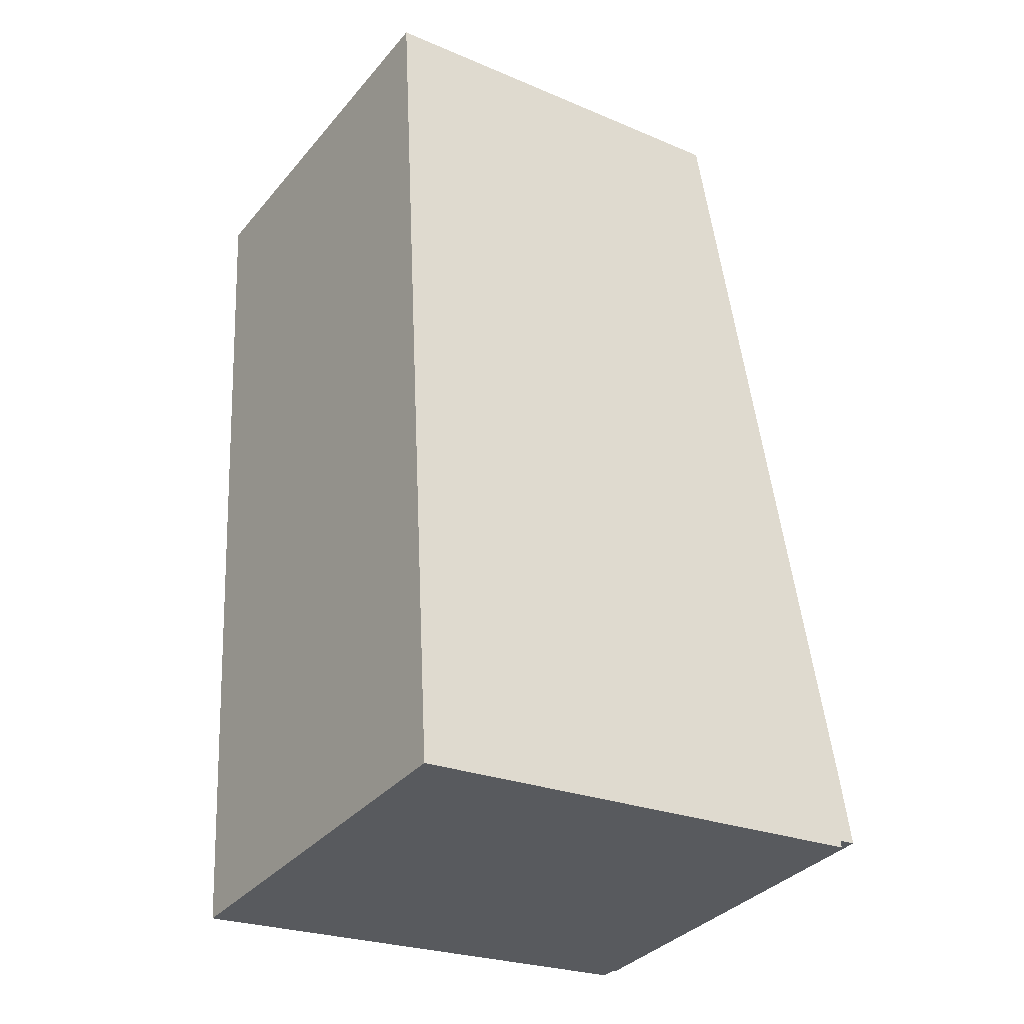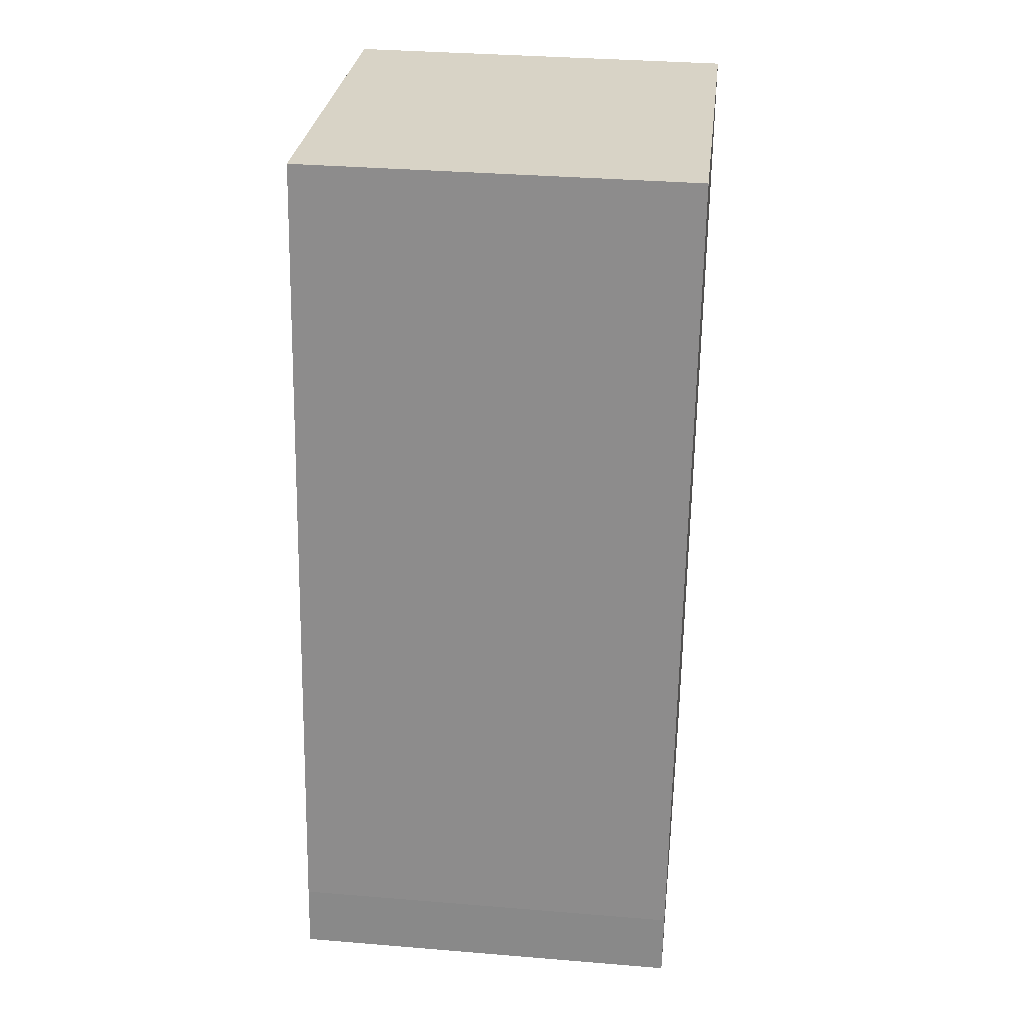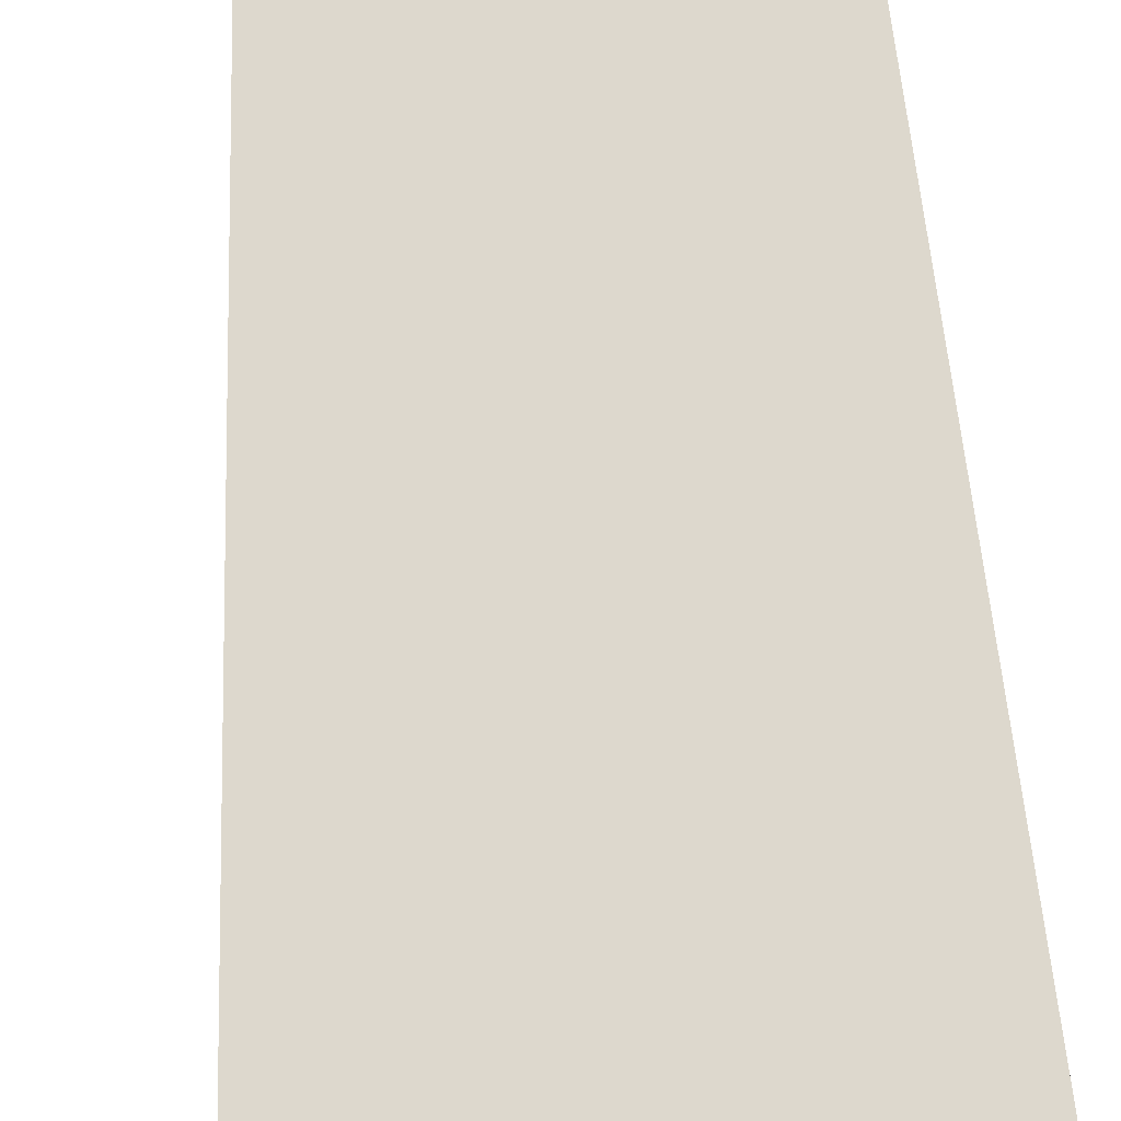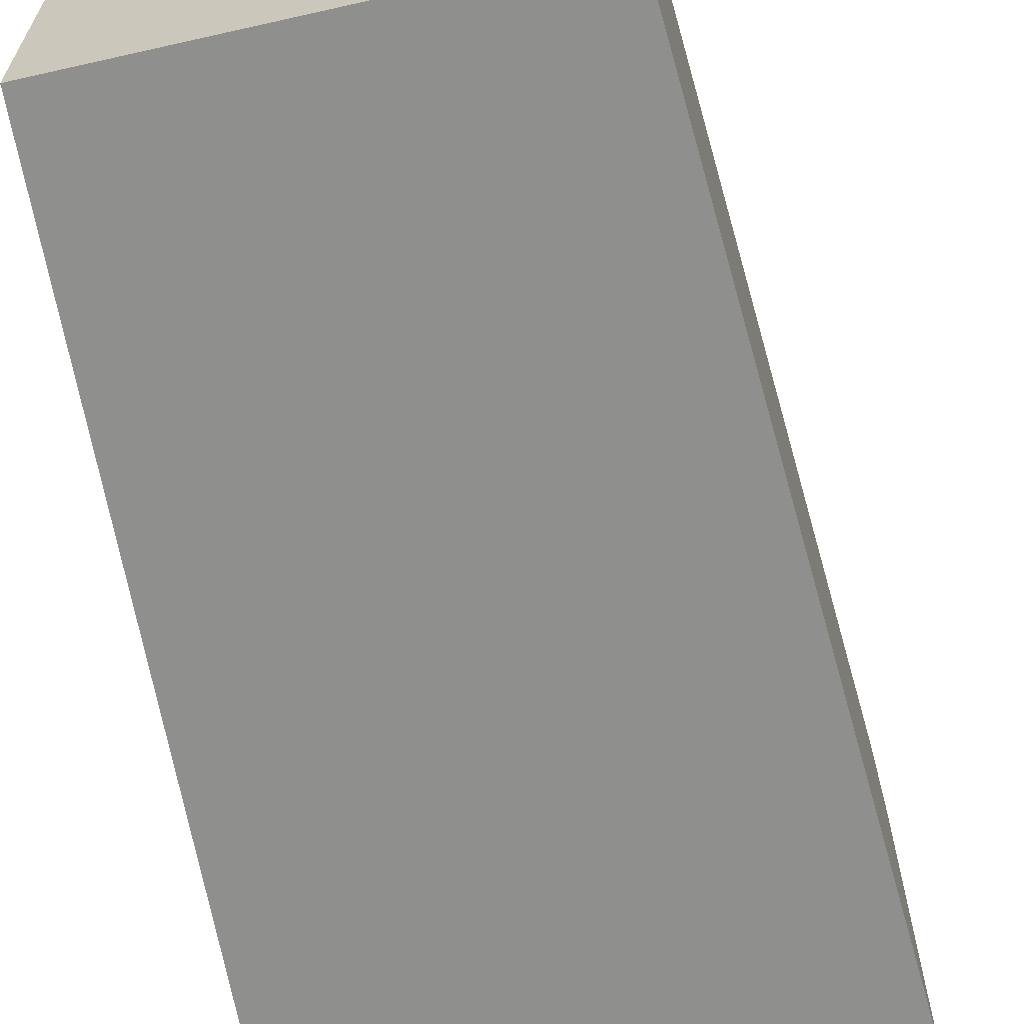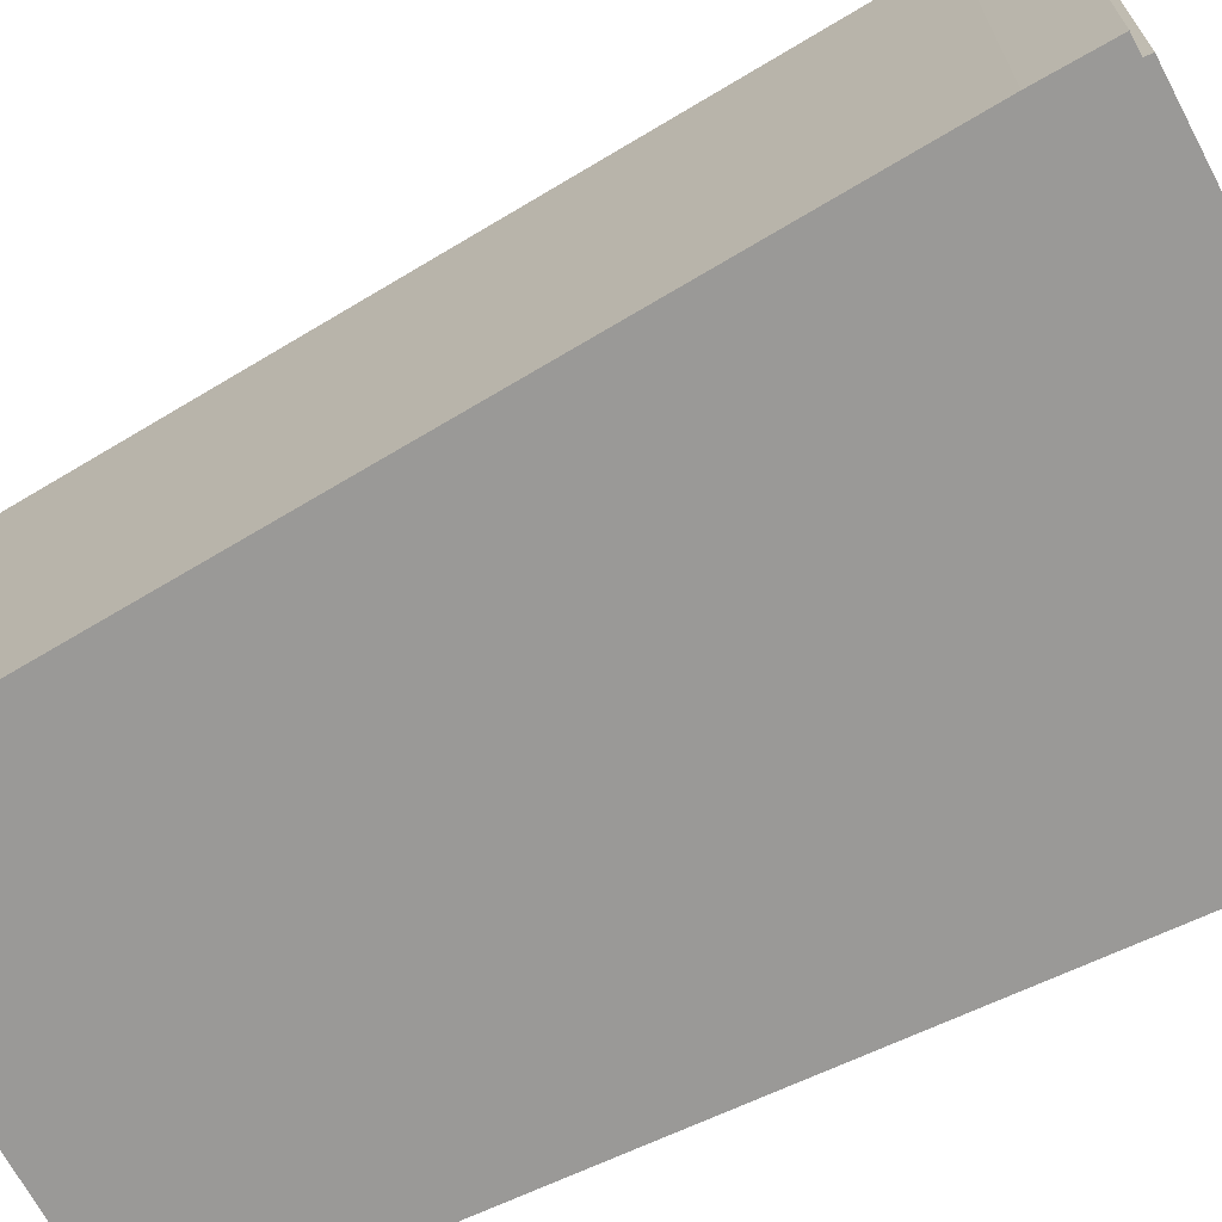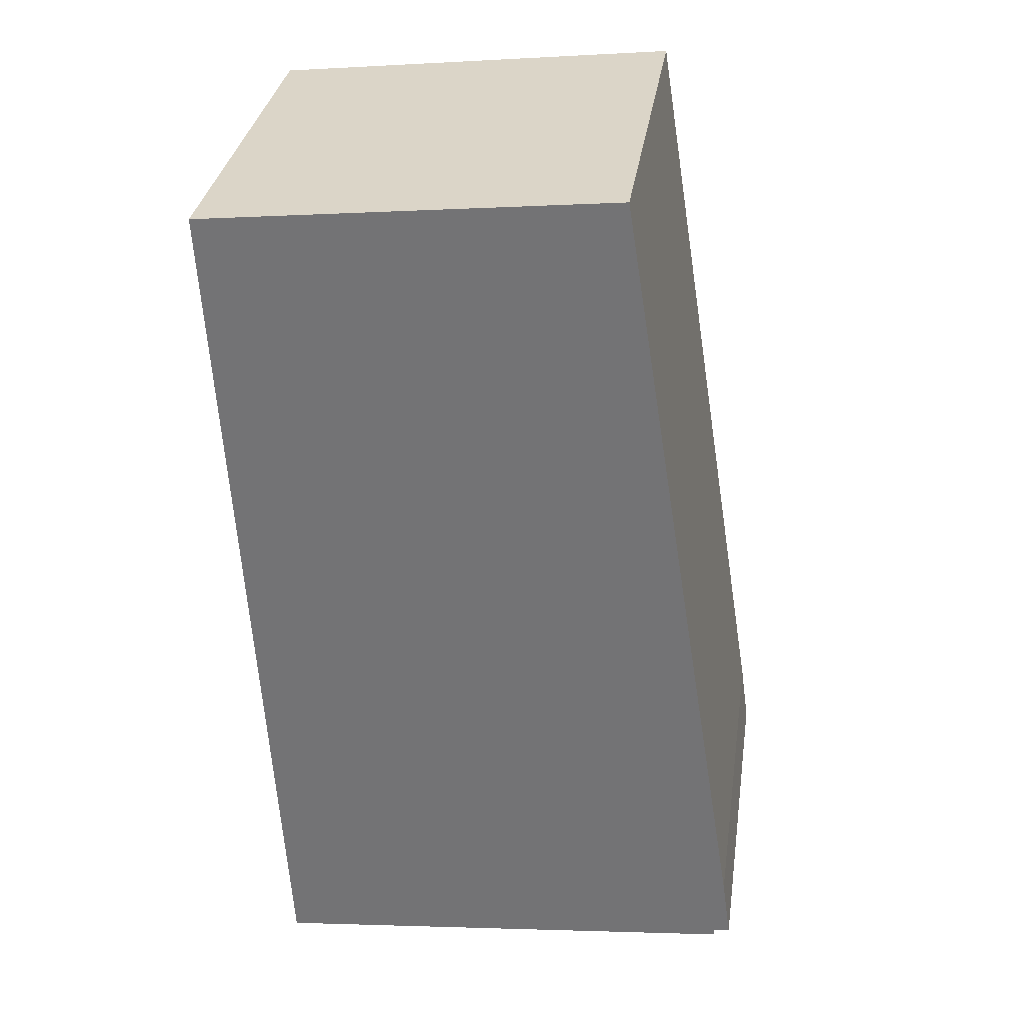
<metadata>
{"format":"obj","ext":"obj","renderer":"f3d","projection":"perspective","resolution":1024,"background":"white","views":[{"elev":-35.2,"azim":-34.3,"up":"+Z"},{"elev":33.9,"azim":96.4,"up":"+Z"},{"elev":72.3,"azim":169.8,"up":"+Y"},{"elev":-65.2,"azim":6.7,"up":"+Y"},{"elev":-68.9,"azim":111.8,"up":"+Y"},{"elev":32.8,"azim":8.5,"up":"+Z"}]}
</metadata>
<code>
v  2.007 5.322 0.216
v  0.377 5.322 -6.714
v  0 5.322 3.259e-16
v  5.563 5.322 0.598
v  7.332 5.322 -10.38
v  0.678 5.322 -12.07
v  1.218 5.322 -12.02
v  6.155 5.322 -11.48
v  7.233 5.322 -11.28
v  7.455 5.322 -11.25
v  7.045 5.322 -11.39
v  7.236 5.322 -11.37
v  0.678 7.393e-16 -12.07
v  0.377 4.111e-16 -6.714
v  0 0 0
v  5.563 -3.662e-17 0.598
v  2.007 -1.323e-17 0.216
v  7.332 6.355e-16 -10.38
v  7.455 6.889e-16 -11.25
v  7.233 6.904e-16 -11.28
v  7.236 6.961e-16 -11.37
v  6.155 7.033e-16 -11.48
v  7.045 6.974e-16 -11.39
v  1.218 7.357e-16 -12.02
g defaultobject
f 1 2 3
f 2 1 4
f 2 4 5
f 2 5 6
f 6 5 7
f 7 5 8
f 8 5 9
f 9 5 10
f 8 9 11
f 12 11 9
f 13 2 6
f 2 13 14
f 2 14 3
f 3 14 15
f 15 1 3
f 1 15 4
f 4 15 16
f 16 15 17
f 16 5 4
f 5 16 18
f 18 10 5
f 10 18 19
f 20 12 9
f 12 20 21
f 19 9 10
f 9 19 20
f 21 11 12
f 11 21 8
f 8 21 7
f 7 21 6
f 6 21 13
f 13 21 22
f 22 21 23
f 13 22 24
f 18 20 19
f 20 18 23
f 23 18 22
f 22 18 16
f 22 16 24
f 24 16 13
f 13 16 14
f 14 16 17
f 14 17 15
f 23 21 20

</code>
